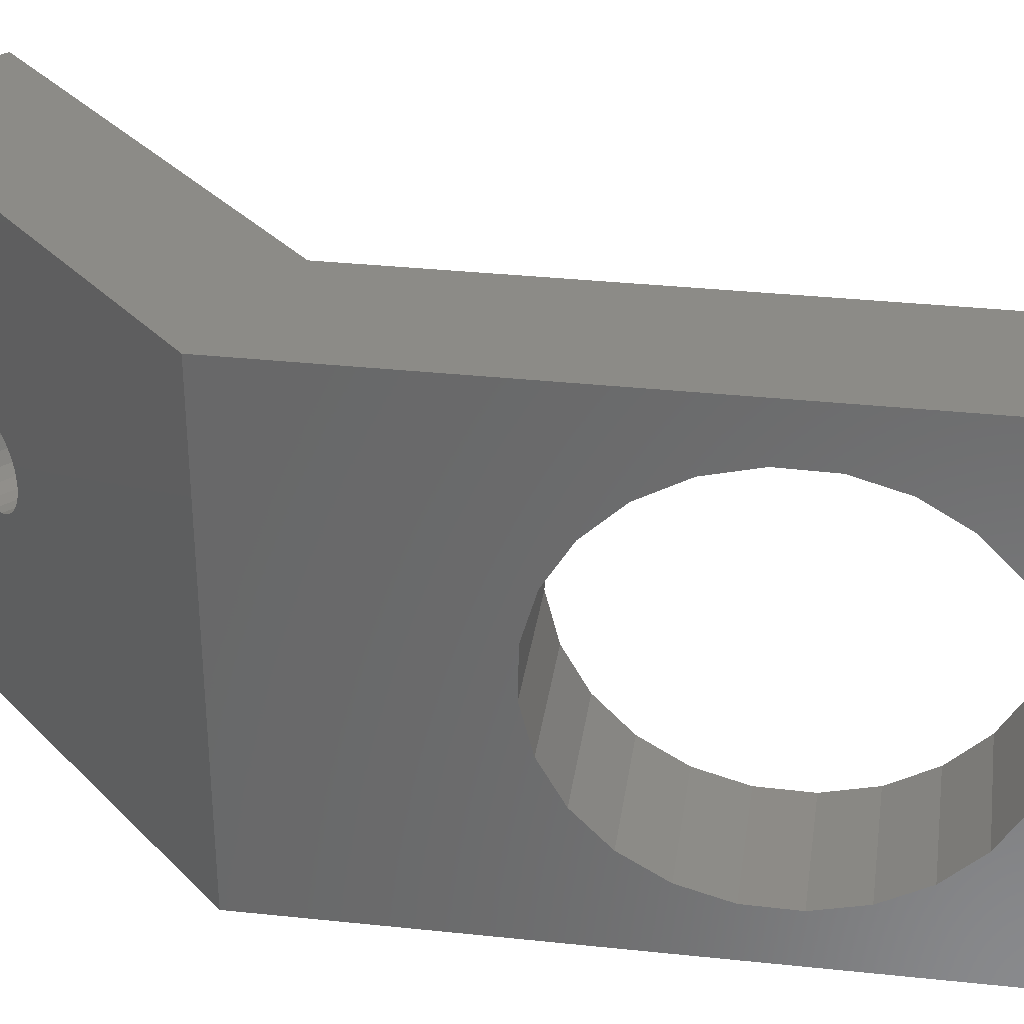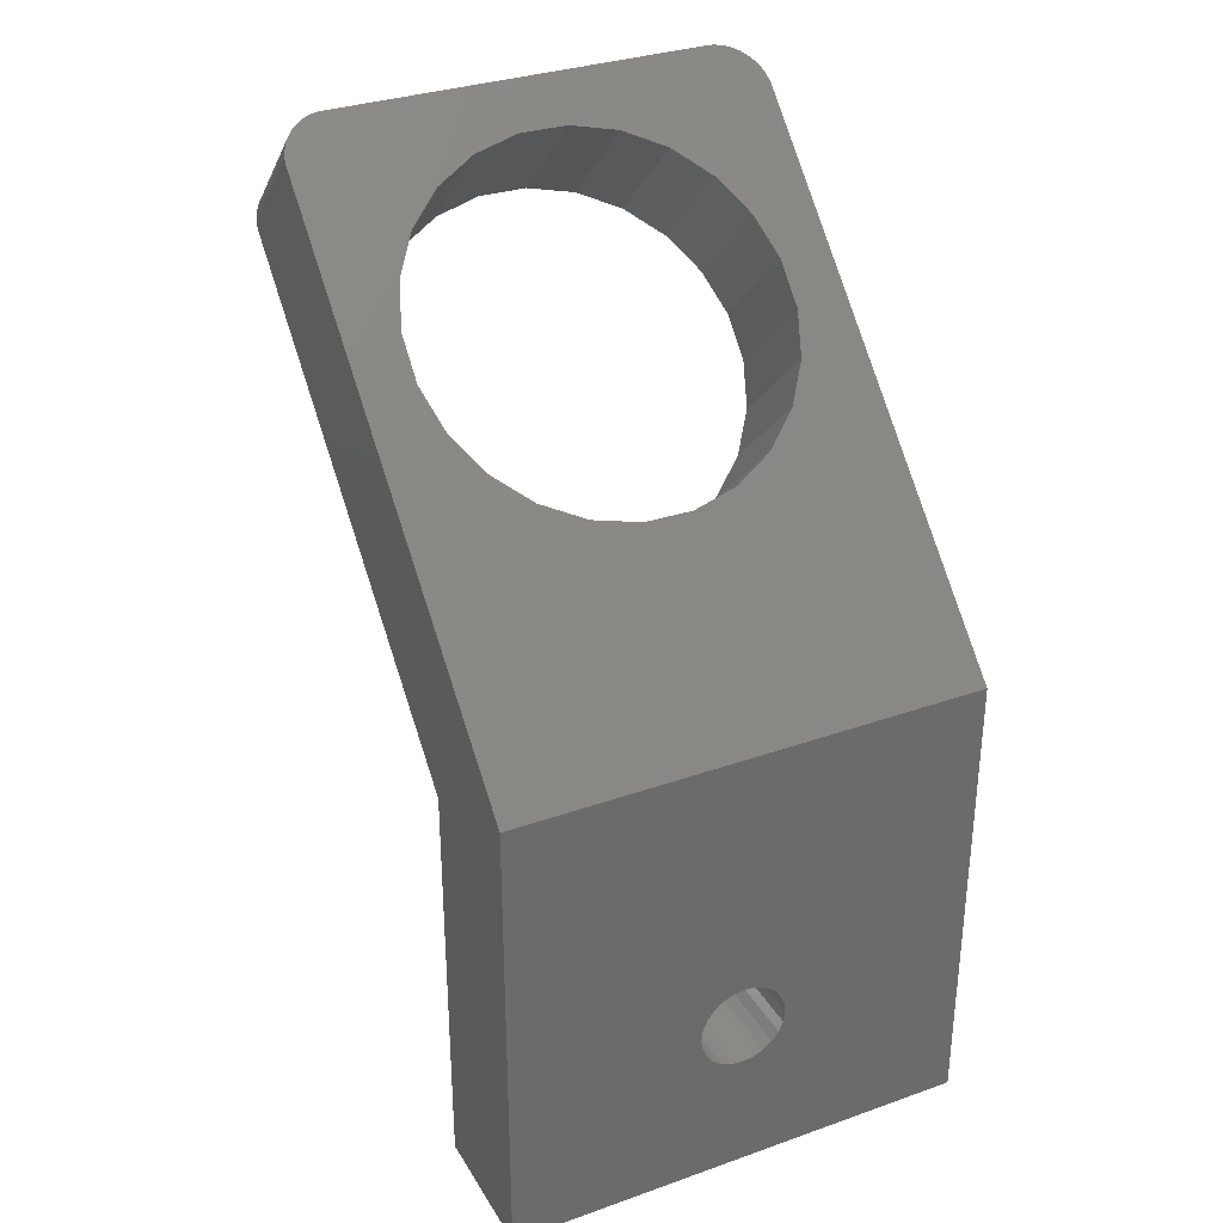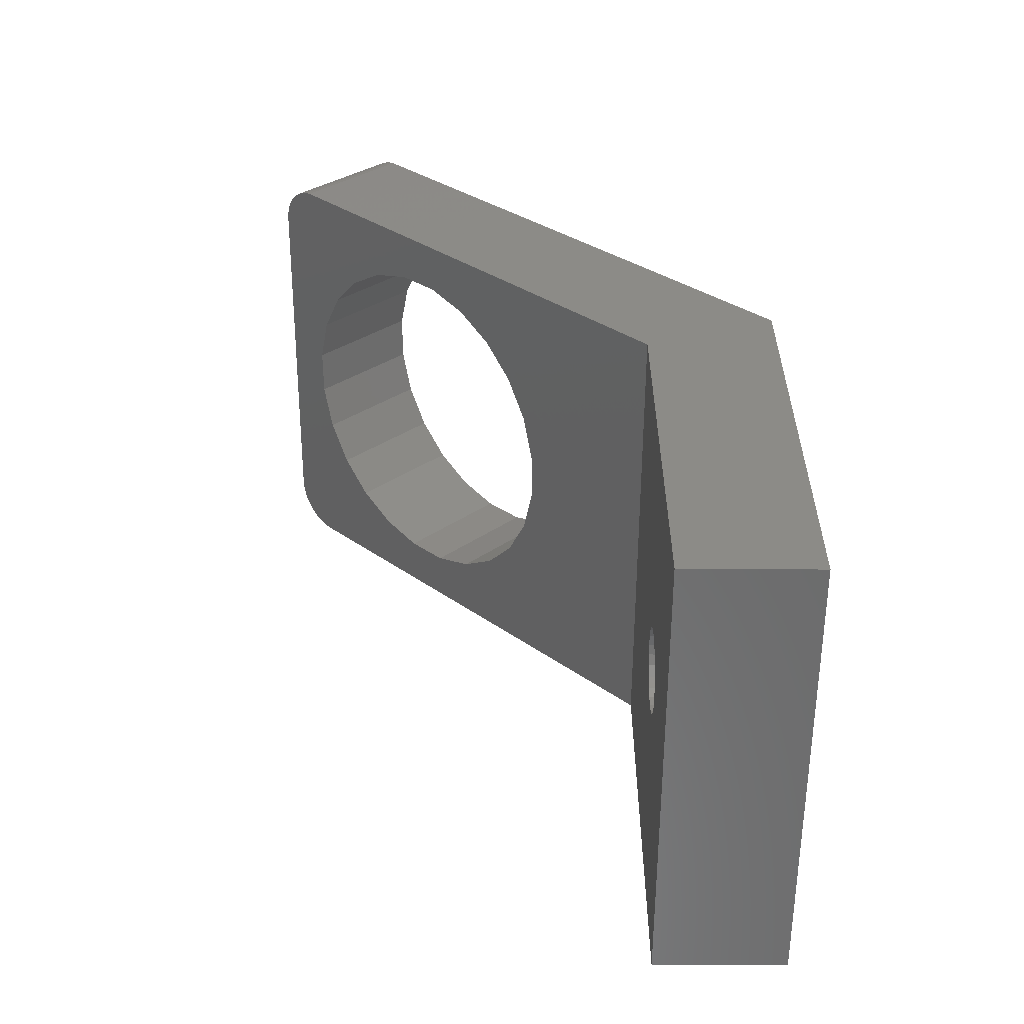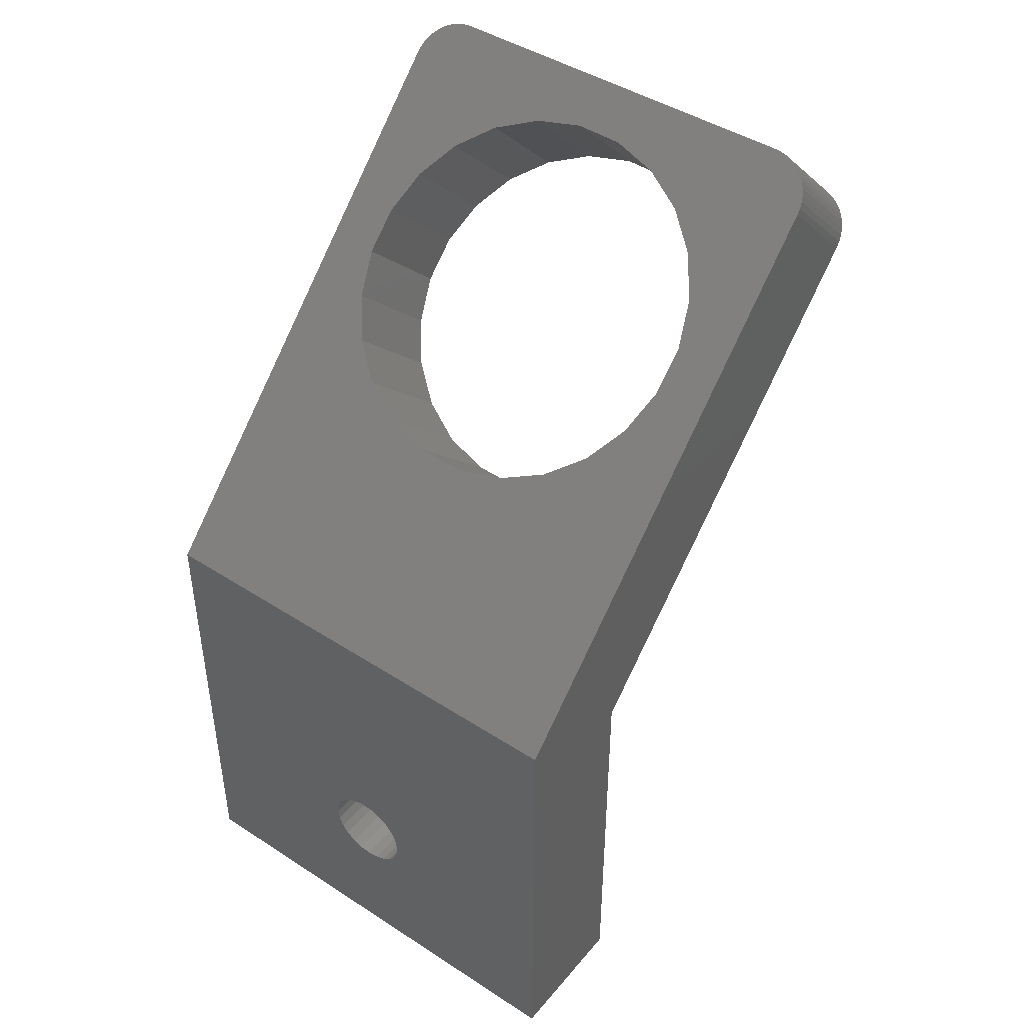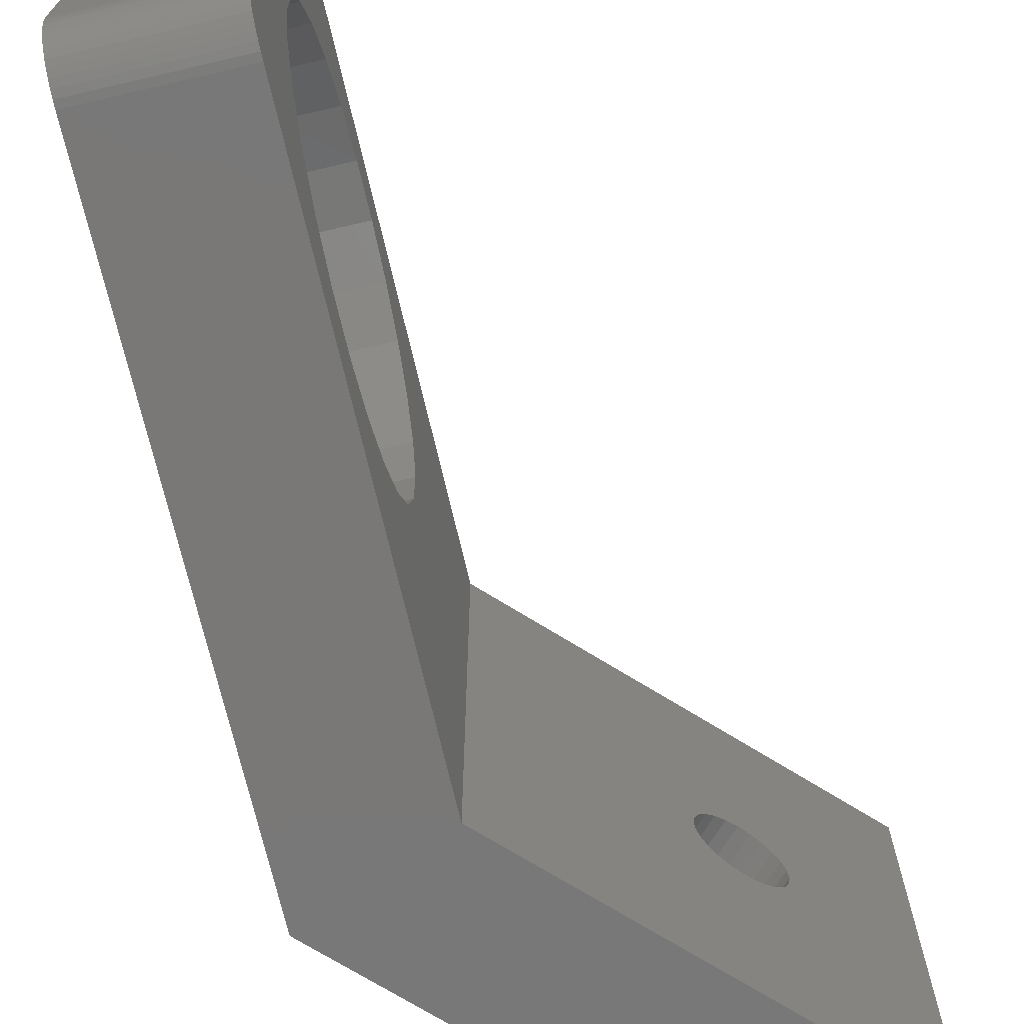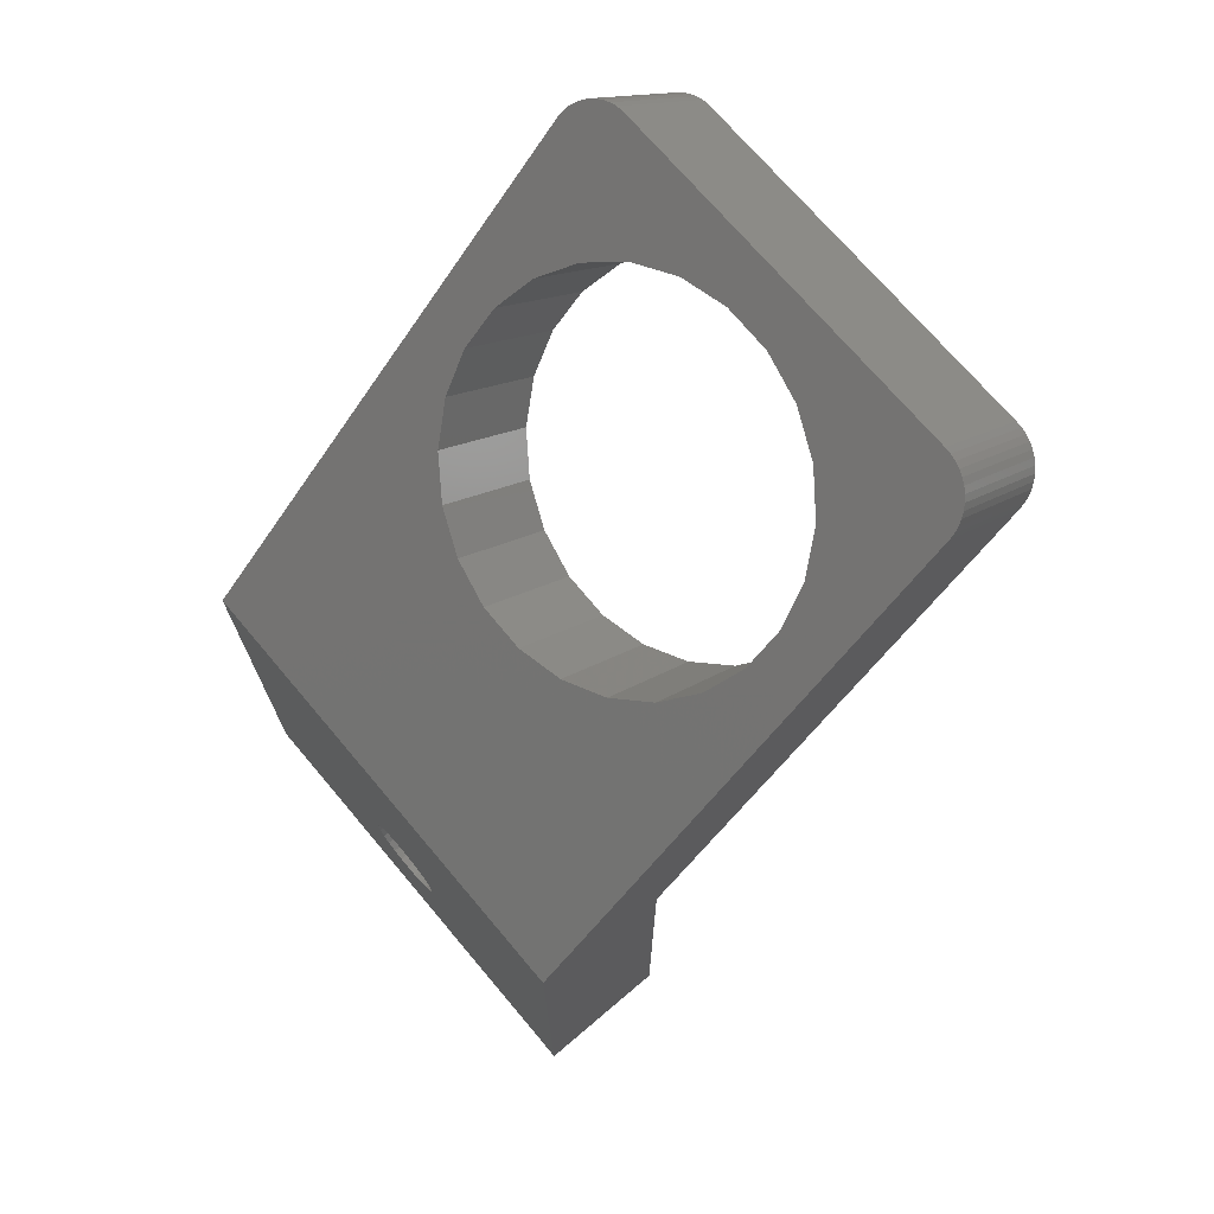
<metadata>
{"format":"stl","ext":"stl","renderer":"f3d","projection":"perspective","resolution":1024,"background":"white","views":[{"elev":33.4,"azim":143.3,"up":"+Z"},{"elev":32.5,"azim":63.8,"up":"+Y"},{"elev":-57.6,"azim":-0.3,"up":"+Y"},{"elev":44.3,"azim":127.1,"up":"+Y"},{"elev":-71.2,"azim":-121.9,"up":"+Z"},{"elev":71.6,"azim":139.8,"up":"+Y"}]}
</metadata>
<code>
# stl→obj: 152 verts, 308 faces
v -30.72 -23.7 28
v -25.31 -17.79 27.95
v -30.97 -23.44 27.95
v -25.06 -18.04 28
v -31.25 -23.17 27.84
v -25.85 -17.25 27.68
v -31.5 -22.91 27.68
v -25.59 -17.51 27.84
v -32.49 -21.92 25.8
v -26.87 -16.23 25.44
v -32.53 -21.89 25.44
v -26.84 -16.26 25.8
v -8 -46.41 28
v -15.49 -38.93 18.37
v -8 -46.41 -7.512e-15
v -16.53 -37.88 20.83
v -17.99 -36.43 22.83
v -19.76 -34.65 24.23
v -21.73 -32.68 24.93
v -14.93 -39.48 15.6
v -14.9 -39.51 12.73
v -23.76 -30.65 24.88
v -25.72 -28.7 24.1
v -27.46 -26.96 22.62
v -28.87 -25.54 20.56
v -29.86 -24.55 18.05
v -30.35 -24.06 15.27
v -30.41 -24.01 -3.102e-14
v -30.68 -23.73 0.02567
v -30.95 -23.46 0.1022
v -31.22 -23.2 0.2284
v -31.47 -22.95 0.4019
v -31.7 -22.72 0.6199
v -31.74 -22.67 27.46
v -31.91 -22.51 0.8787
v -31.96 -22.45 27.2
v -32.09 -22.33 1.174
v -32.15 -22.27 26.89
v -32.24 -22.17 1.5
v -32.3 -22.12 26.55
v -32.37 -22.05 1.852
v -32.41 -22 26.19
v -32.45 -21.96 2.224
v -32.51 -21.9 2.608
v -32.53 -21.89 3
v -21.49 -32.92 3.118
v -19.54 -34.87 3.904
v -17.8 -36.62 5.378
v -16.38 -38.03 7.44
v -15.4 -39.02 9.949
v -23.52 -30.89 3.073
v -25.49 -28.92 3.773
v -27.27 -27.15 5.17
v -28.72 -25.69 7.169
v -29.77 -24.65 9.633
v -30.32 -24.09 12.4
v -26.09 -17.01 27.46
v -26.76 -16.34 26.19
v -26.64 -16.46 26.55
v -1.128e-14 -60.43 11.49
v -8 -59.8 11.75
v -8 -60.43 11.49
v -1.128e-14 -59.8 11.75
v -20.06 -23.04 24.1
v -18.11 -24.99 24.88
v -16.07 -27.03 24.93
v -14.11 -28.99 24.23
v -26.3 -16.8 27.2
v -1.692e-14 -61.77 16.51
v -8 -62.4 16.25
v -8 -61.77 16.51
v -1.692e-14 -62.4 16.25
v -8 -63.7 14
v -1.128e-14 -63.61 13.33
v -8 -63.61 13.33
v -1.128e-14 -63.7 14
v -12.33 -30.77 22.83
v -9.831 -33.27 18.37
v -10.87 -32.23 20.83
v -1.128e-14 -62.4 11.75
v -8 -61.77 11.49
v -8 -62.4 11.75
v -1.128e-14 -61.77 11.49
v -8 -62.94 12.16
v -1.128e-14 -63.35 12.7
v -1.128e-14 -62.94 12.16
v -8 -63.35 12.7
v -8 -63.35 15.3
v -1.692e-14 -63.61 14.67
v -8 -63.61 14.67
v -1.692e-14 -63.35 15.3
v -26.49 -16.61 26.89
v -9.244 -33.86 12.73
v -9.276 -33.82 15.6
v -26.87 -16.23 3
v -8 -62.94 15.84
v -1.692e-14 -62.94 15.84
v -17.87 -25.23 3.073
v -15.84 -27.26 3.118
v -1.128e-14 -58.59 13.33
v -8 -58.5 14
v -8 -58.59 13.33
v -1.128e-14 -58.5 14
v -8 -58.85 12.7
v -1.128e-14 -58.85 12.7
v -1.128e-14 -61.1 11.4
v -8 -61.1 11.4
v -1.692e-14 -61.1 16.6
v -8 -61.1 16.6
v -9.739 -33.36 9.949
v -10.73 -32.37 7.44
v -1.692e-14 -58.85 15.3
v -8 -59.26 15.84
v -8 -58.85 15.3
v -1.692e-14 -59.26 15.84
v 0 -43.1 0
v -2.82e-14 -43.1 28
v -12.14 -30.96 5.378
v -13.88 -29.22 3.904
v -24.75 -18.35 -1.472e-14
v -19.84 -23.26 3.773
v -21.61 -21.49 5.17
v -23.07 -20.03 7.169
v -24.11 -18.99 9.633
v -24.67 -18.43 12.4
v -24.7 -18.4 15.27
v -21.8 -21.3 22.62
v -23.21 -19.89 20.56
v -24.2 -18.9 18.05
v -25.03 -18.07 0.02567
v -25.3 -17.8 0.1022
v -25.56 -17.54 0.2284
v -25.81 -17.29 0.4019
v -26.04 -17.06 0.6199
v -26.25 -16.85 0.8787
v -26.43 -16.67 1.174
v -26.59 -16.51 1.5
v -26.71 -16.39 1.852
v -26.8 -16.3 2.224
v -26.85 -16.25 2.608
v -8 -59.8 16.25
v -1.692e-14 -59.8 16.25
v -1.692e-14 -58.59 14.67
v -8 -58.59 14.67
v -8 -71.1 28
v -8 -71.1 -8.438e-15
v -8 -60.43 16.51
v -8 -59.26 12.16
v -1.692e-14 -60.43 16.51
v -1.128e-14 -59.26 12.16
v 0 -71.1 5.009e-30
v -2.82e-14 -71.1 28
f 1 2 3
f 2 1 4
f 5 6 7
f 6 5 8
f 9 10 11
f 10 9 12
f 3 8 5
f 8 3 2
f 13 14 15
f 14 13 16
f 16 13 17
f 17 13 18
f 18 13 19
f 19 13 1
f 15 14 20
f 15 20 21
f 19 1 22
f 22 1 23
f 23 1 24
f 24 1 25
f 25 1 26
f 26 1 27
f 27 1 28
f 28 1 29
f 29 1 30
f 30 1 3
f 30 3 31
f 31 3 5
f 31 5 32
f 32 5 7
f 32 7 33
f 33 7 34
f 33 34 35
f 35 34 36
f 35 36 37
f 37 36 38
f 37 38 39
f 39 38 40
f 39 40 41
f 41 40 42
f 41 42 43
f 43 42 9
f 43 9 44
f 44 9 11
f 44 11 45
f 15 46 28
f 46 15 47
f 47 15 48
f 48 15 49
f 49 15 50
f 50 15 21
f 28 46 51
f 28 51 52
f 28 52 53
f 28 53 54
f 28 54 55
f 28 55 56
f 28 56 27
f 7 57 34
f 57 7 6
f 40 58 42
f 58 40 59
f 42 12 9
f 12 42 58
f 60 61 62
f 61 60 63
f 64 22 23
f 22 64 65
f 66 18 19
f 18 66 67
f 34 68 36
f 68 34 57
f 69 70 71
f 70 69 72
f 73 74 75
f 74 73 76
f 67 17 18
f 17 67 77
f 16 78 14
f 78 16 79
f 80 81 82
f 81 80 83
f 84 85 86
f 85 84 87
f 88 89 90
f 89 88 91
f 86 82 84
f 82 86 80
f 36 92 38
f 92 36 68
f 20 93 21
f 93 20 94
f 38 59 40
f 59 38 92
f 11 95 45
f 95 11 10
f 96 91 88
f 91 96 97
f 46 98 51
f 98 46 99
f 90 76 73
f 76 90 89
f 100 101 102
f 101 100 103
f 100 104 105
f 104 100 102
f 106 62 107
f 62 106 60
f 108 71 109
f 71 108 69
f 110 49 50
f 49 110 111
f 112 113 114
f 113 112 115
f 116 111 117
f 111 116 118
f 118 116 119
f 119 116 99
f 99 116 120
f 117 111 110
f 117 110 93
f 99 120 98
f 98 120 121
f 121 120 122
f 122 120 123
f 123 120 124
f 124 120 125
f 125 120 126
f 117 66 4
f 66 117 67
f 67 117 77
f 77 117 79
f 79 117 78
f 78 117 94
f 94 117 93
f 4 66 65
f 4 65 64
f 4 64 127
f 4 127 128
f 4 128 129
f 4 129 126
f 4 126 120
f 4 120 130
f 4 130 131
f 4 131 2
f 2 131 132
f 2 132 8
f 8 132 133
f 8 133 6
f 6 133 134
f 6 134 57
f 57 134 135
f 57 135 68
f 68 135 136
f 68 136 92
f 92 136 137
f 92 137 59
f 59 137 138
f 59 138 58
f 58 138 139
f 58 139 12
f 12 139 140
f 12 140 10
f 10 140 95
f 49 118 48
f 118 49 111
f 115 141 113
f 141 115 142
f 143 114 144
f 114 143 112
f 52 122 53
f 122 52 121
f 75 85 87
f 85 75 74
f 145 88 146
f 88 145 96
f 96 145 70
f 70 145 13
f 146 88 90
f 146 90 73
f 70 13 71
f 71 13 109
f 109 13 147
f 147 13 141
f 141 13 113
f 113 13 114
f 114 13 144
f 144 13 101
f 146 82 15
f 82 146 84
f 84 146 87
f 87 146 75
f 75 146 73
f 15 82 81
f 15 81 107
f 15 107 62
f 15 62 61
f 15 61 148
f 15 148 104
f 15 104 102
f 15 102 101
f 15 101 13
f 27 129 26
f 129 27 126
f 142 147 141
f 147 142 149
f 72 96 70
f 96 72 97
f 47 99 46
f 99 47 119
f 125 27 56
f 27 125 126
f 14 94 20
f 94 14 78
f 103 144 101
f 144 103 143
f 124 56 55
f 56 124 125
f 123 55 54
f 55 123 124
f 63 148 61
f 148 63 150
f 149 109 147
f 109 149 108
f 83 107 81
f 107 83 106
f 105 148 150
f 148 105 104
f 151 145 146
f 145 151 152
f 77 16 17
f 16 77 79
f 65 19 22
f 19 65 66
f 127 23 24
f 23 127 64
f 120 15 28
f 15 120 116
f 15 116 146
f 146 116 151
f 26 128 25
f 128 26 129
f 93 50 21
f 50 93 110
f 152 13 145
f 13 4 1
f 4 13 117
f 117 13 152
f 128 24 25
f 24 128 127
f 53 123 54
f 123 53 122
f 51 121 52
f 121 51 98
f 48 119 47
f 119 48 118
f 151 85 152
f 85 151 86
f 86 151 80
f 80 151 116
f 152 85 74
f 152 74 76
f 80 116 83
f 83 116 106
f 106 116 60
f 60 116 63
f 63 116 150
f 150 116 105
f 105 116 100
f 100 116 103
f 152 72 117
f 72 152 97
f 97 152 91
f 91 152 89
f 89 152 76
f 117 72 69
f 117 69 108
f 117 108 149
f 117 149 142
f 117 142 115
f 117 115 112
f 117 112 143
f 117 143 103
f 117 103 116
f 133 31 32
f 31 133 132
f 132 30 31
f 30 132 131
f 135 33 35
f 33 135 134
f 134 32 33
f 32 134 133
f 43 138 41
f 138 43 139
f 44 139 43
f 139 44 140
f 45 140 44
f 140 45 95
f 130 28 29
f 28 130 120
f 39 136 37
f 136 39 137
f 131 29 30
f 29 131 130
f 136 35 37
f 35 136 135
f 41 137 39
f 137 41 138

</code>
